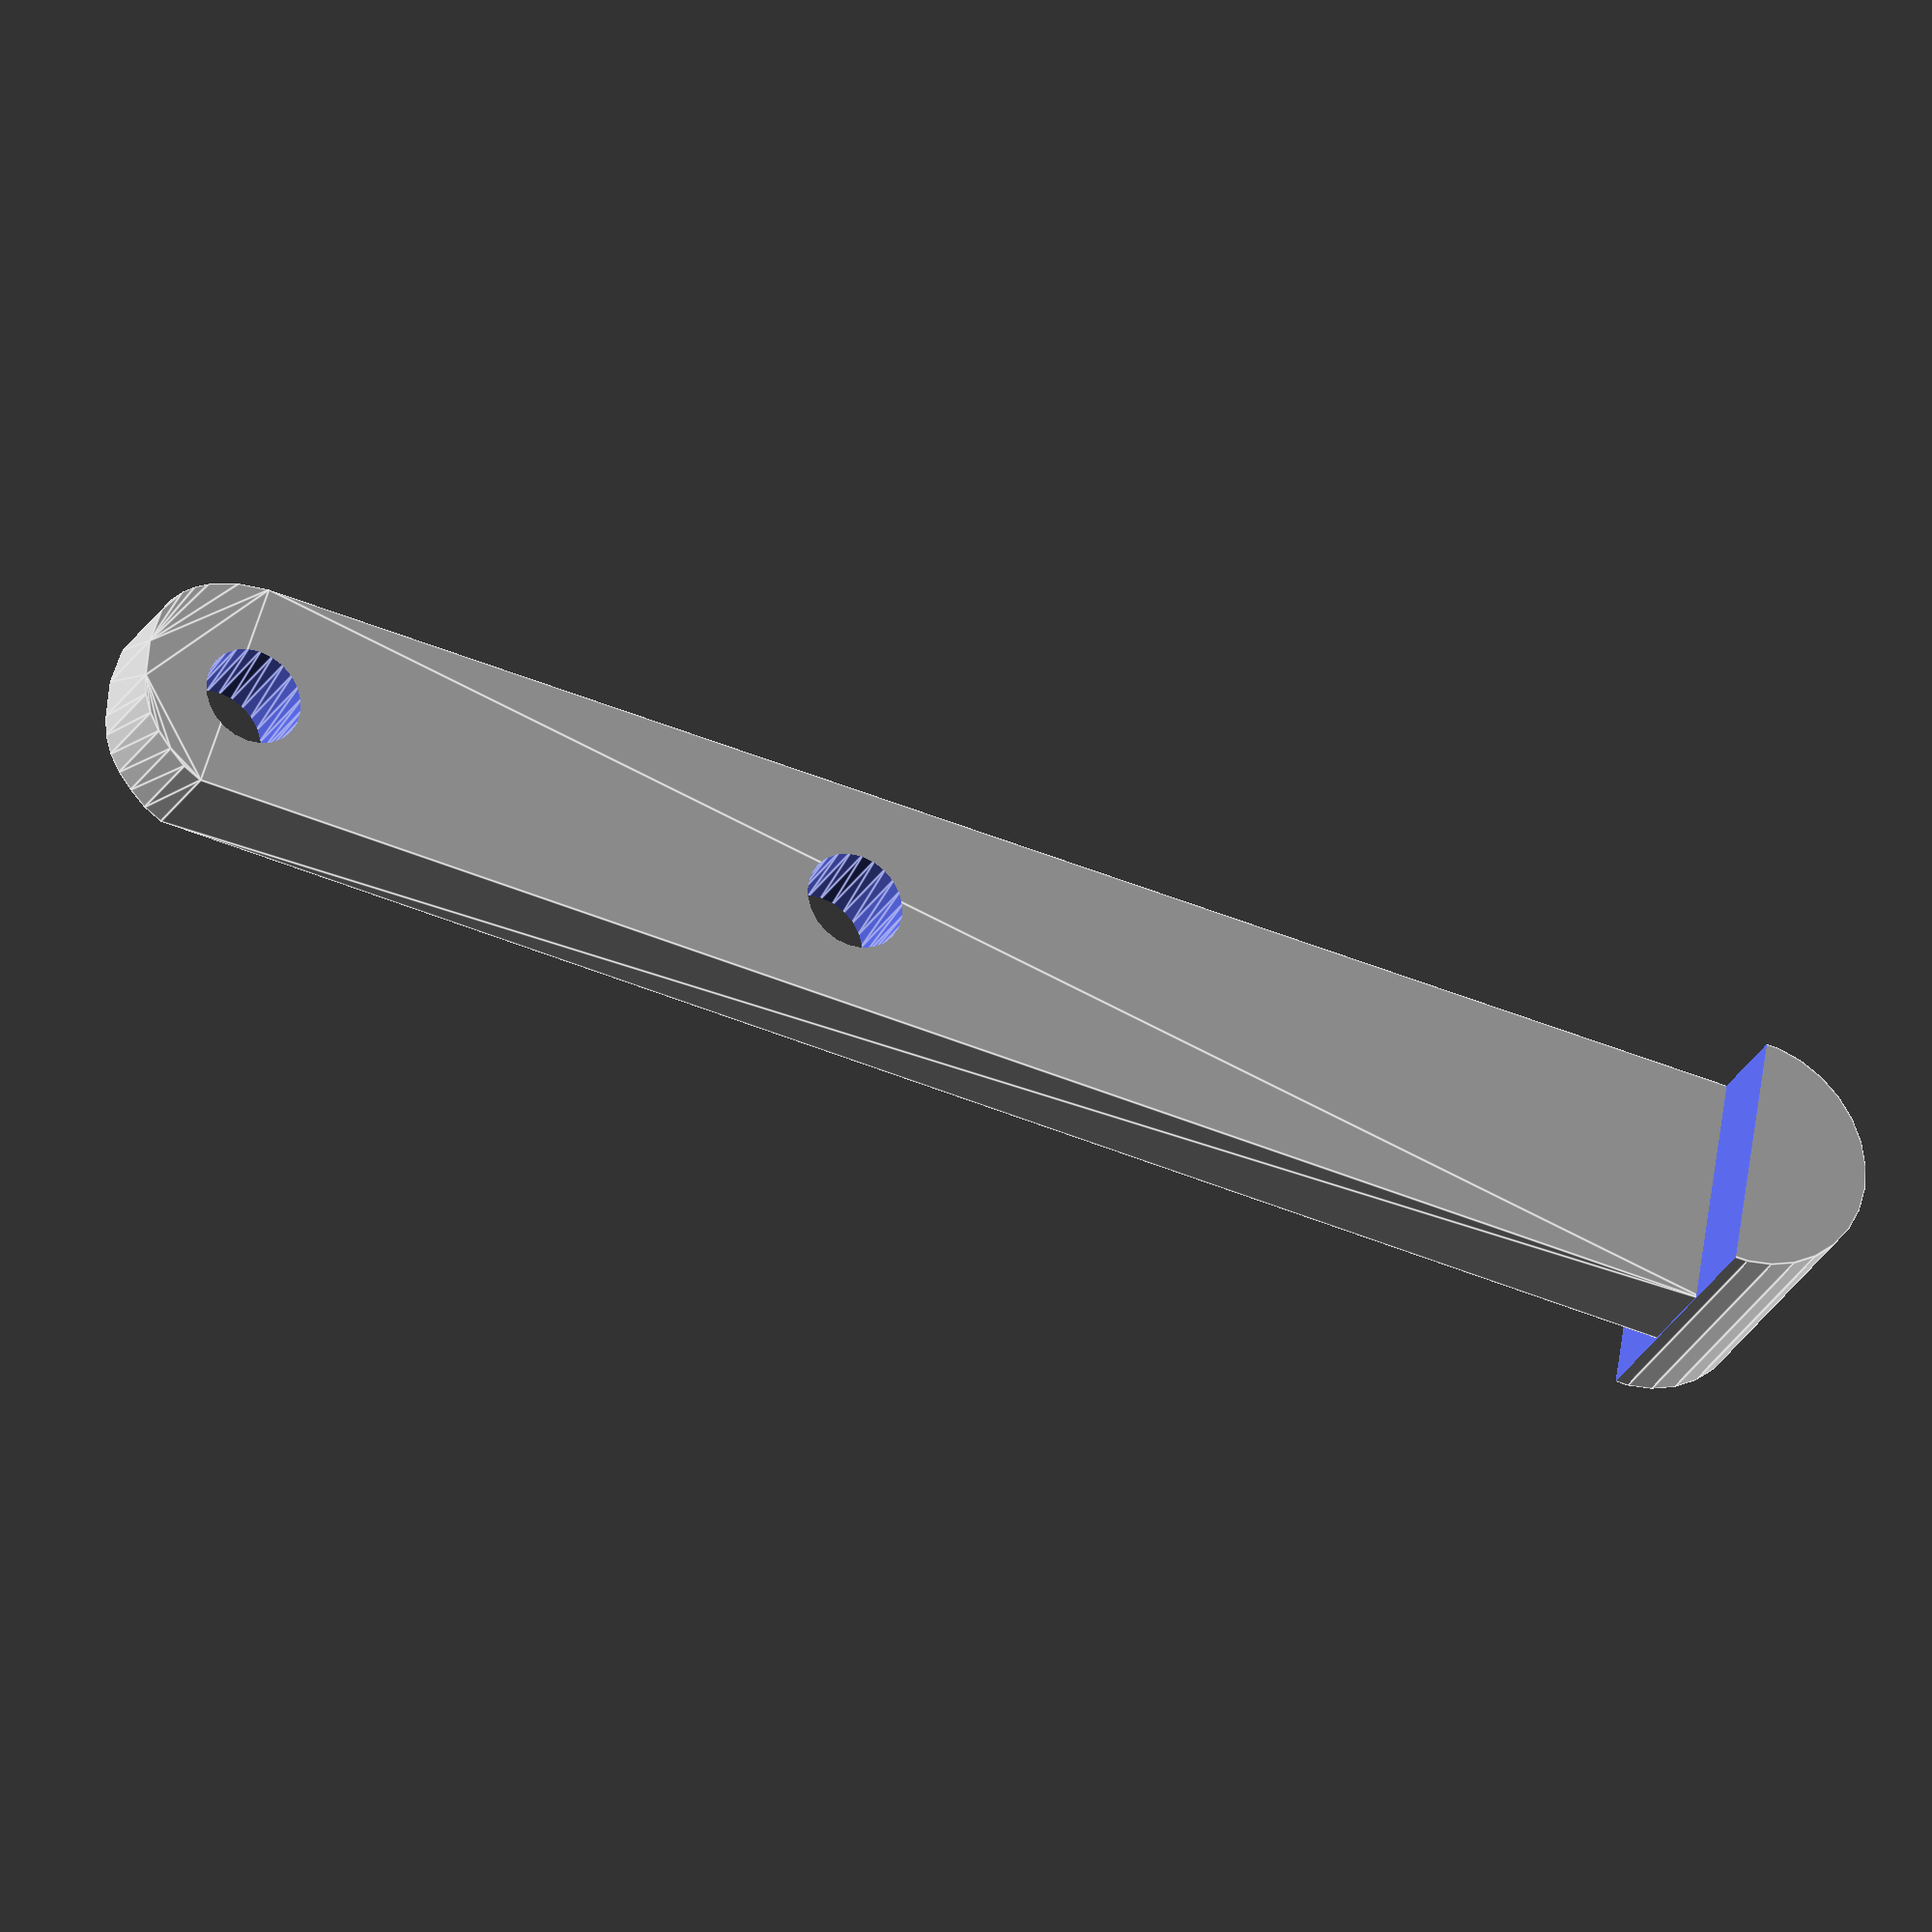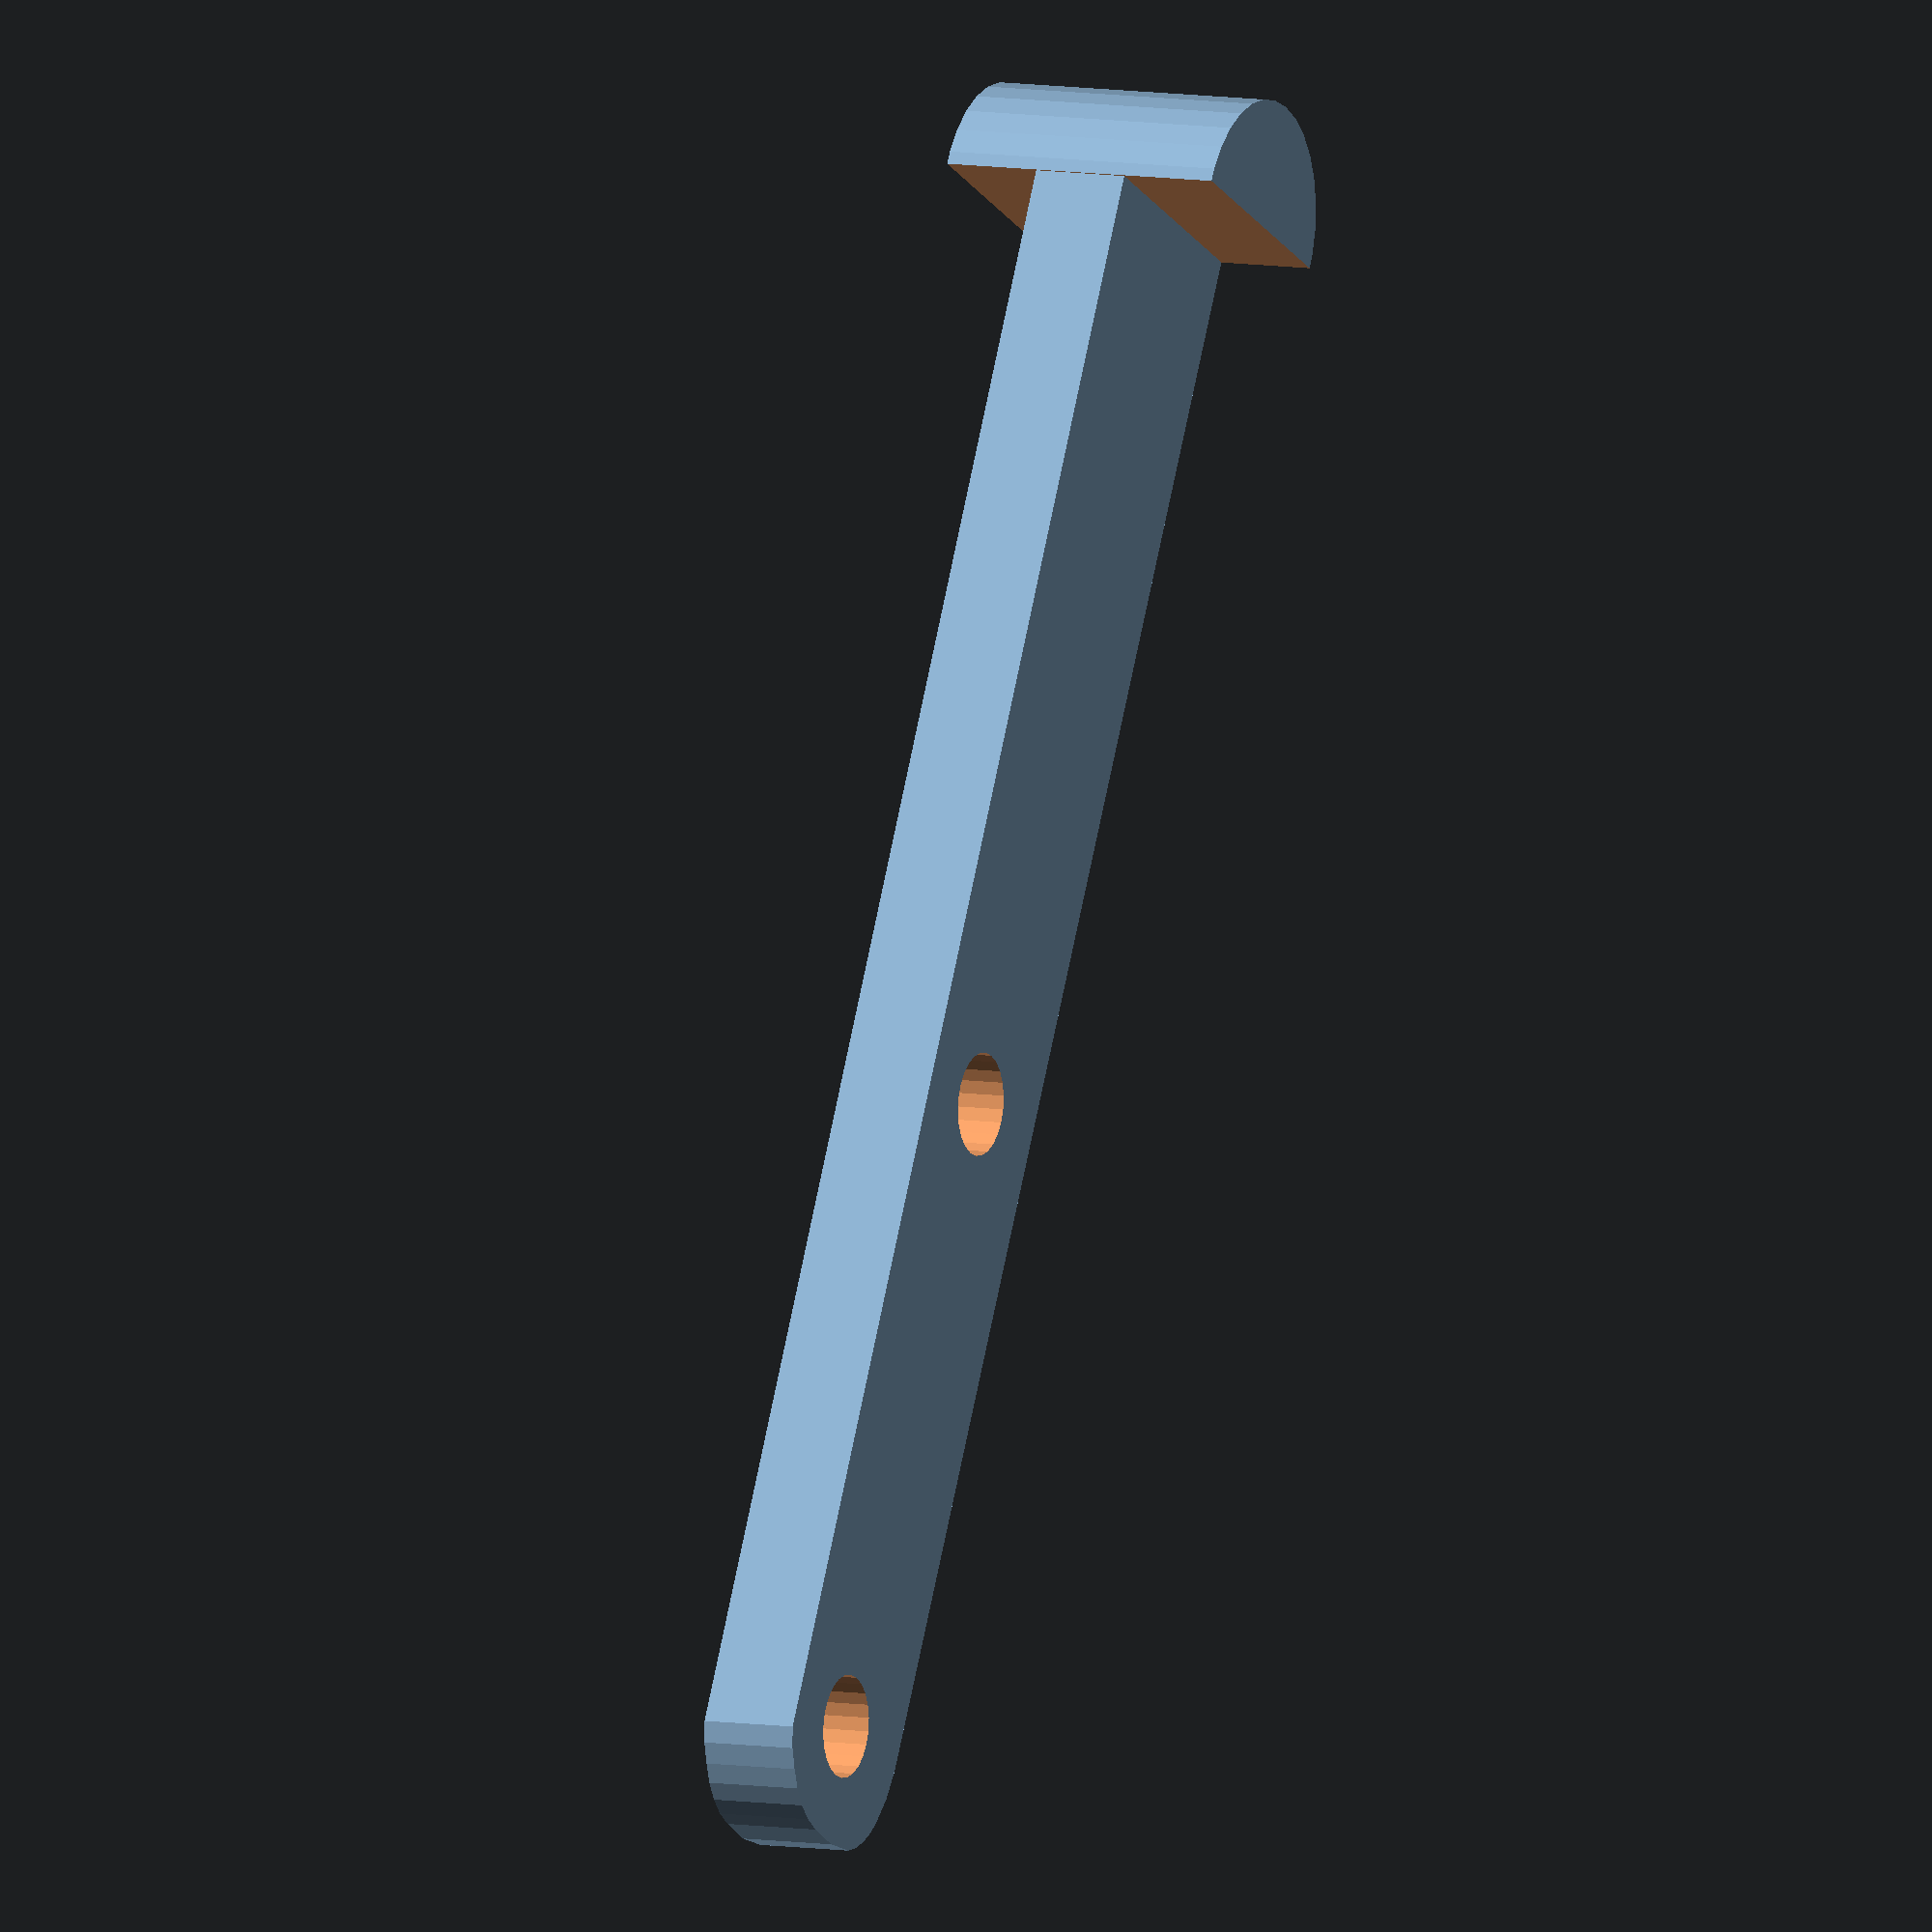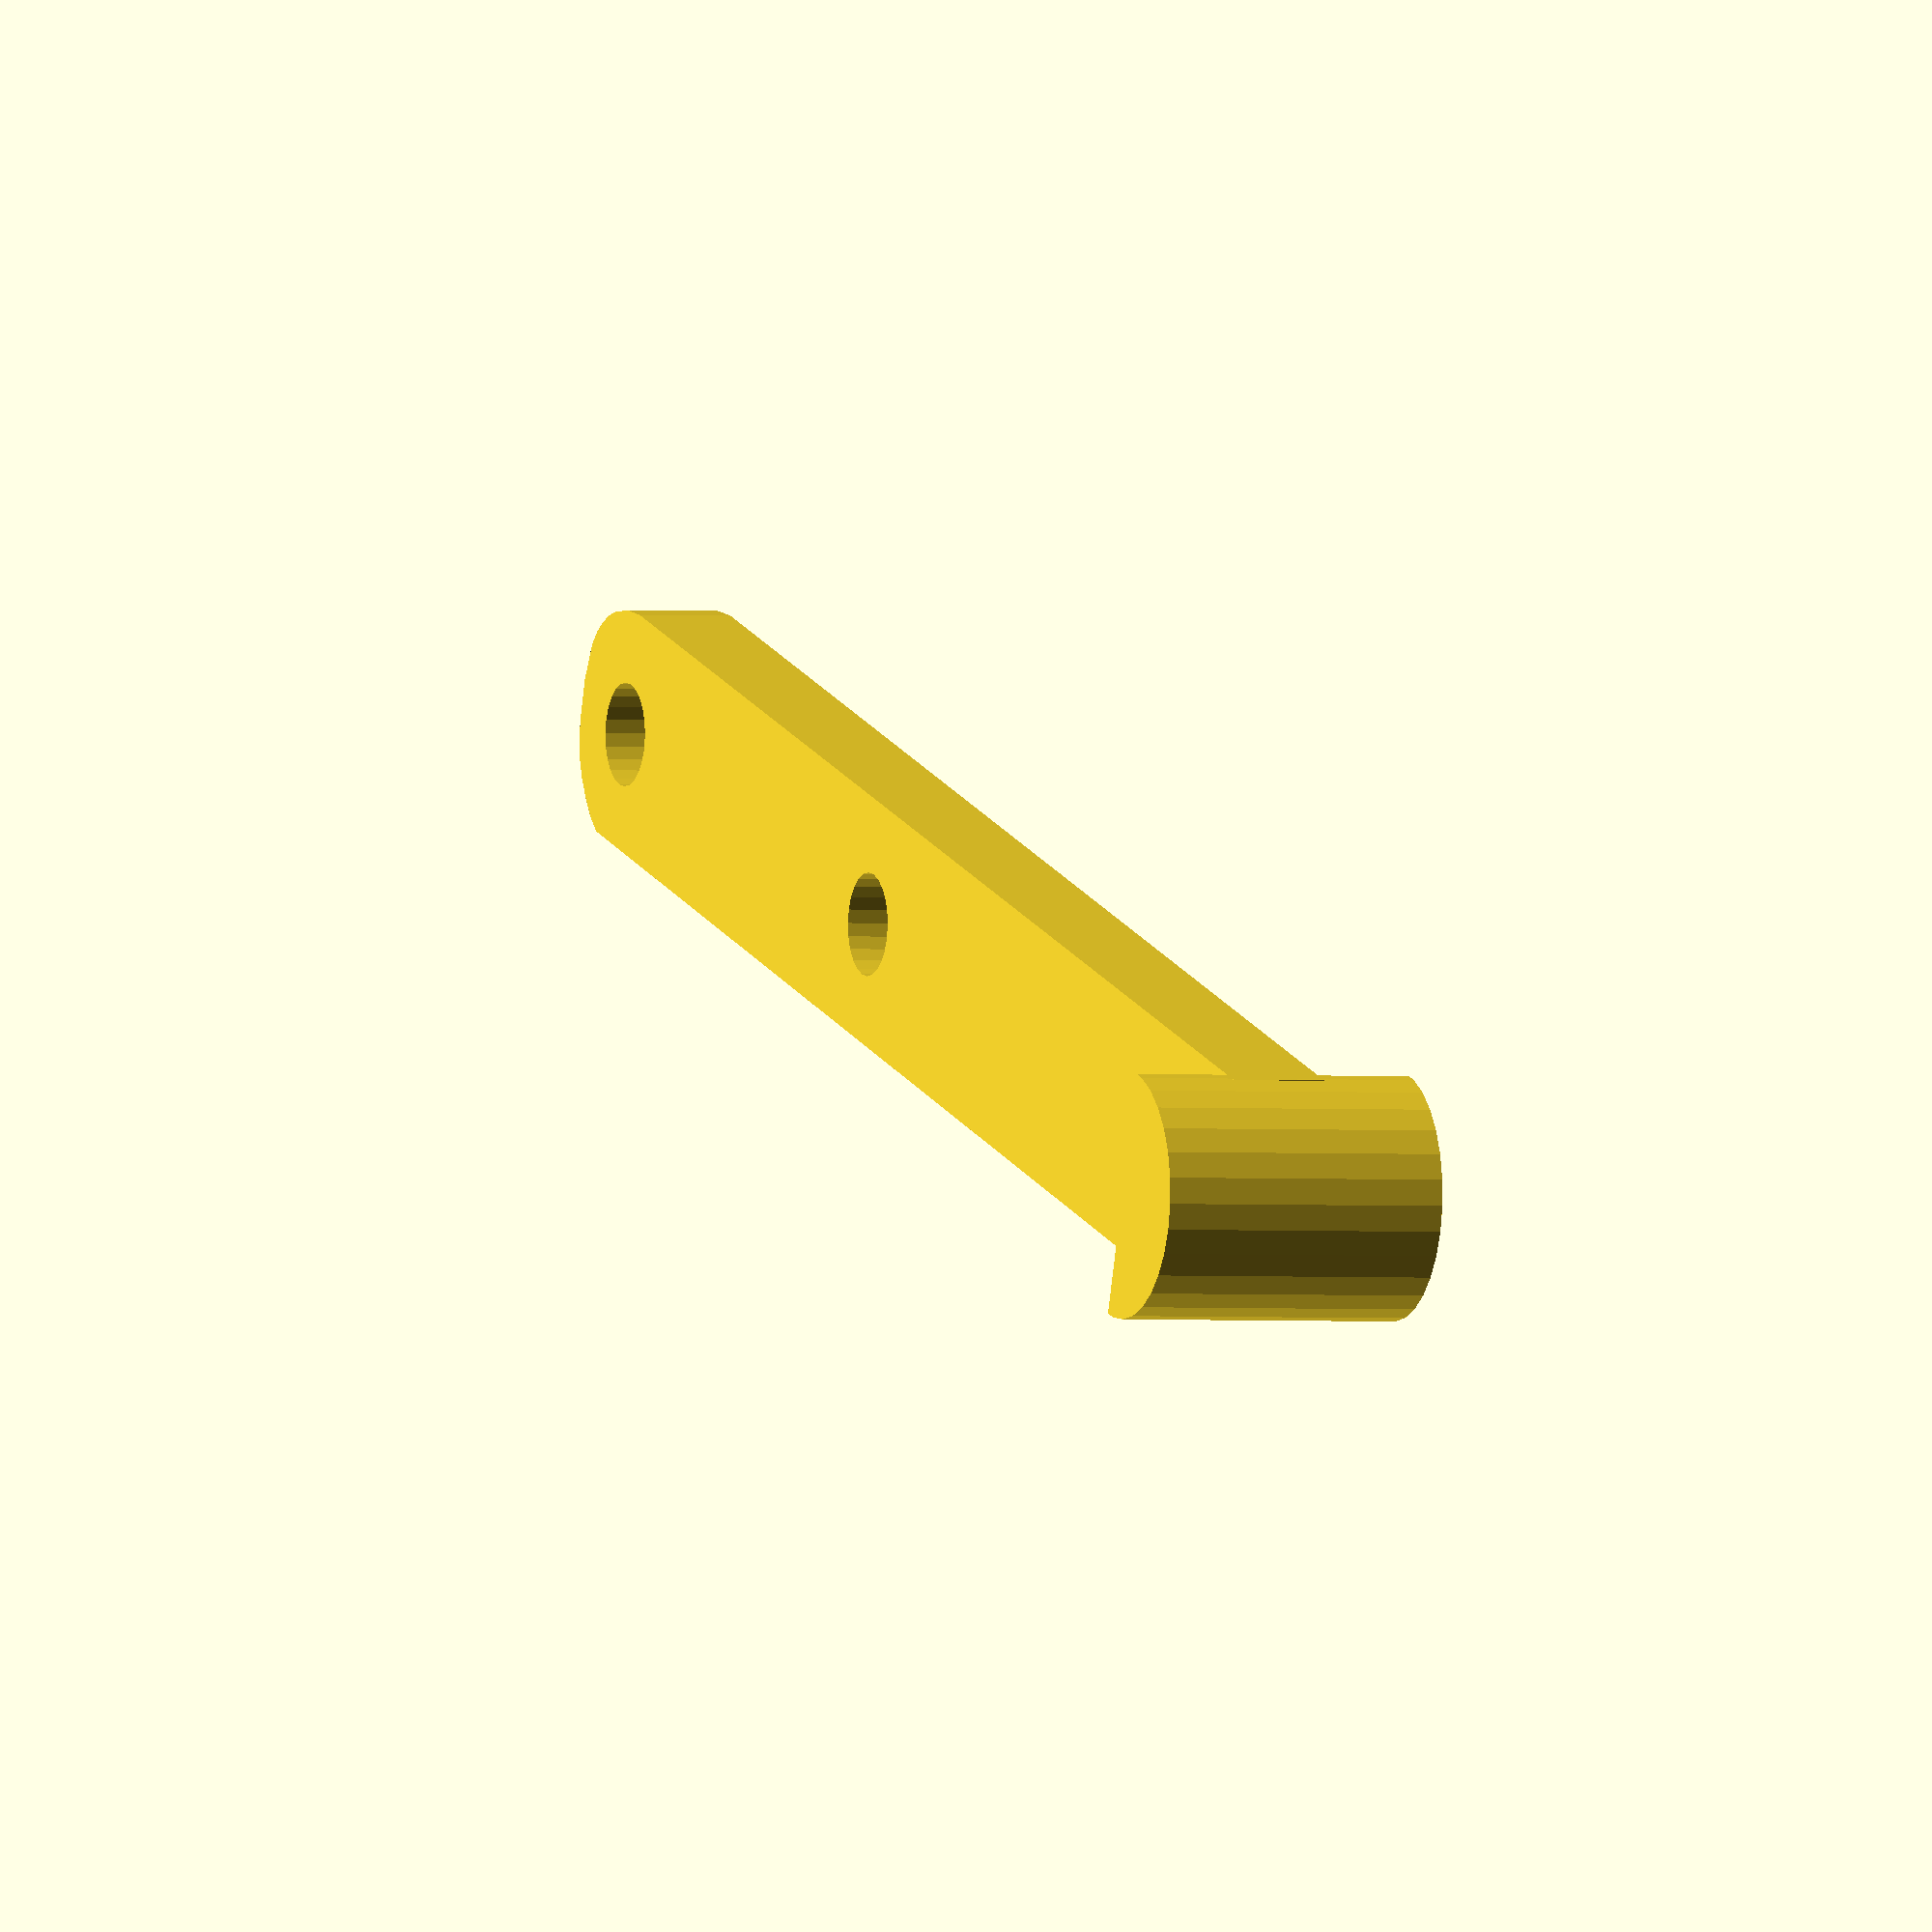
<openscad>

// Module names are of the form poly_<inkscape-path-id>().  As a result,
// you can associate a polygon in this OpenSCAD program with the corresponding
// SVG element in the Inkscape document by looking for the XML element with
// the attribute id="inkscape-path-id".

// fudge value is used to ensure that subtracted solids are a tad taller
// in the z dimension than the polygon being subtracted from.  This helps
// keep the resulting .stl file manifold.
fudge = 0.1;

module poly_path908(h)
{
  scale([25.4/96, -25.4/96, 1]) union()
  {
    translate([90, 0, -h])
      difference()
      {
        cylinder(h=3*h, r=14.5);
        translate([-15, -15, -fudge]) cube([15, 30, 3*h+2*fudge]);
      }
    difference()
    {
       linear_extrude(height=h)
         polygon([[-96.119970,-14.400000],[91.880033,-14.400000],[91.542213,14.173500],[-101.061042,13.160163],[-103.297233,12.042323],[-105.286286,10.399400],[-107.016697,8.645425],[-108.357235,6.652350],[-109.241727,4.430150],[-109.604001,1.988800],[-109.694330,-2.631363],[-108.784614,-7.153200],[-107.837539,-8.860807],[-106.616731,-10.316981],[-105.168199,-11.532902],[-103.537951,-12.519750],[-99.916341,-13.850944],[-96.119970,-14.400000]]);
       translate([0, 0, -fudge])
         linear_extrude(height=h+2*fudge)
           polygon([[-13.319973,0.000000],[-13.527666,-1.565506],[-14.123820,-3.000000],[-15.068051,-4.233532],[-16.319973,-5.196152],[-17.779587,-5.799038],[-19.319973,-6.000000],[-20.860358,-5.799038],[-22.319973,-5.196152],[-23.571894,-4.233532],[-24.516125,-3.000000],[-25.112280,-1.565506],[-25.319973,0.000000],[-25.112280,1.565506],[-24.516125,3.000000],[-23.571894,4.233532],[-22.319973,5.196152],[-20.860358,5.799038],[-19.319973,6.000000],[-17.779587,5.799038],[-16.319973,5.196152],[-15.068051,4.233532],[-14.123820,3.000000],[-13.527666,1.565506],[-13.319973,0.000000]]);
       translate([0, 0, -fudge])
         linear_extrude(height=h+2*fudge)
           polygon([[-90.119970,-0.000000],[-90.327495,-1.565661],[-90.923559,-3.000328],[-91.867773,-4.234030],[-93.119746,-5.196798],[-94.579463,-5.799781],[-96.119970,-6.000775],[-97.660478,-5.799781],[-99.120194,-5.196798],[-100.372167,-4.234030],[-101.316381,-3.000328],[-101.912445,-1.565661],[-102.119970,0.000000],[-101.912278,1.565506],[-101.316123,3.000000],[-100.371892,4.233533],[-99.119970,5.196153],[-97.660356,5.799039],[-96.119970,6.000001],[-94.579584,5.799039],[-93.119970,5.196153],[-91.868048,4.233533],[-90.923817,3.000000],[-90.327663,1.565506],[-90.119970,0.000000],[-90.119970,0.000000]]);
    }
  }
}

module inkscape(h)
{

poly_path908(h);
}

inkscape(3);

</openscad>
<views>
elev=27.6 azim=7.8 roll=335.9 proj=o view=edges
elev=172.4 azim=62.7 roll=63.8 proj=o view=wireframe
elev=1.1 azim=17.6 roll=67.5 proj=o view=wireframe
</views>
